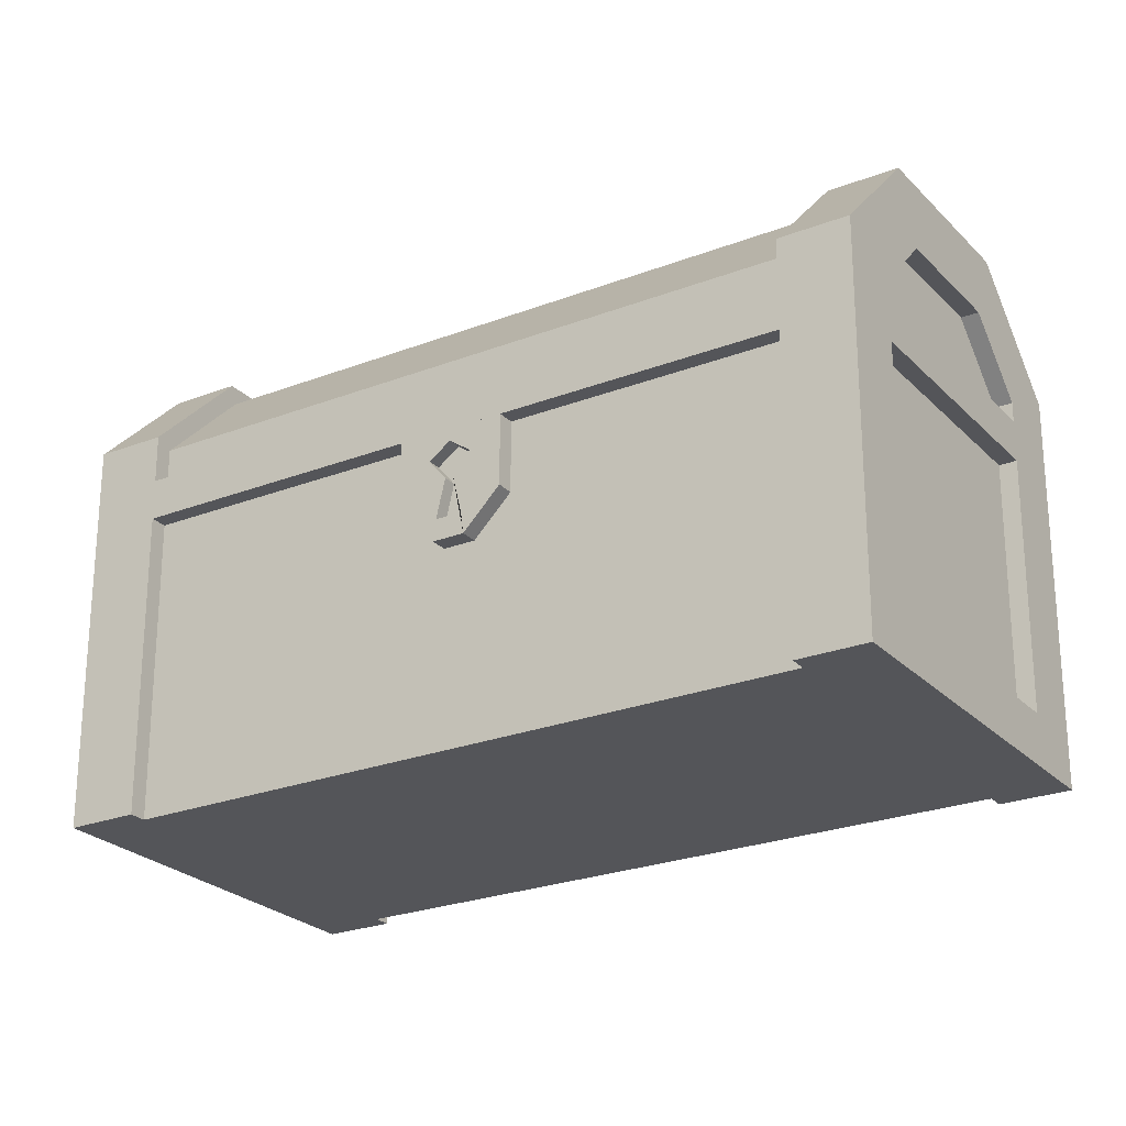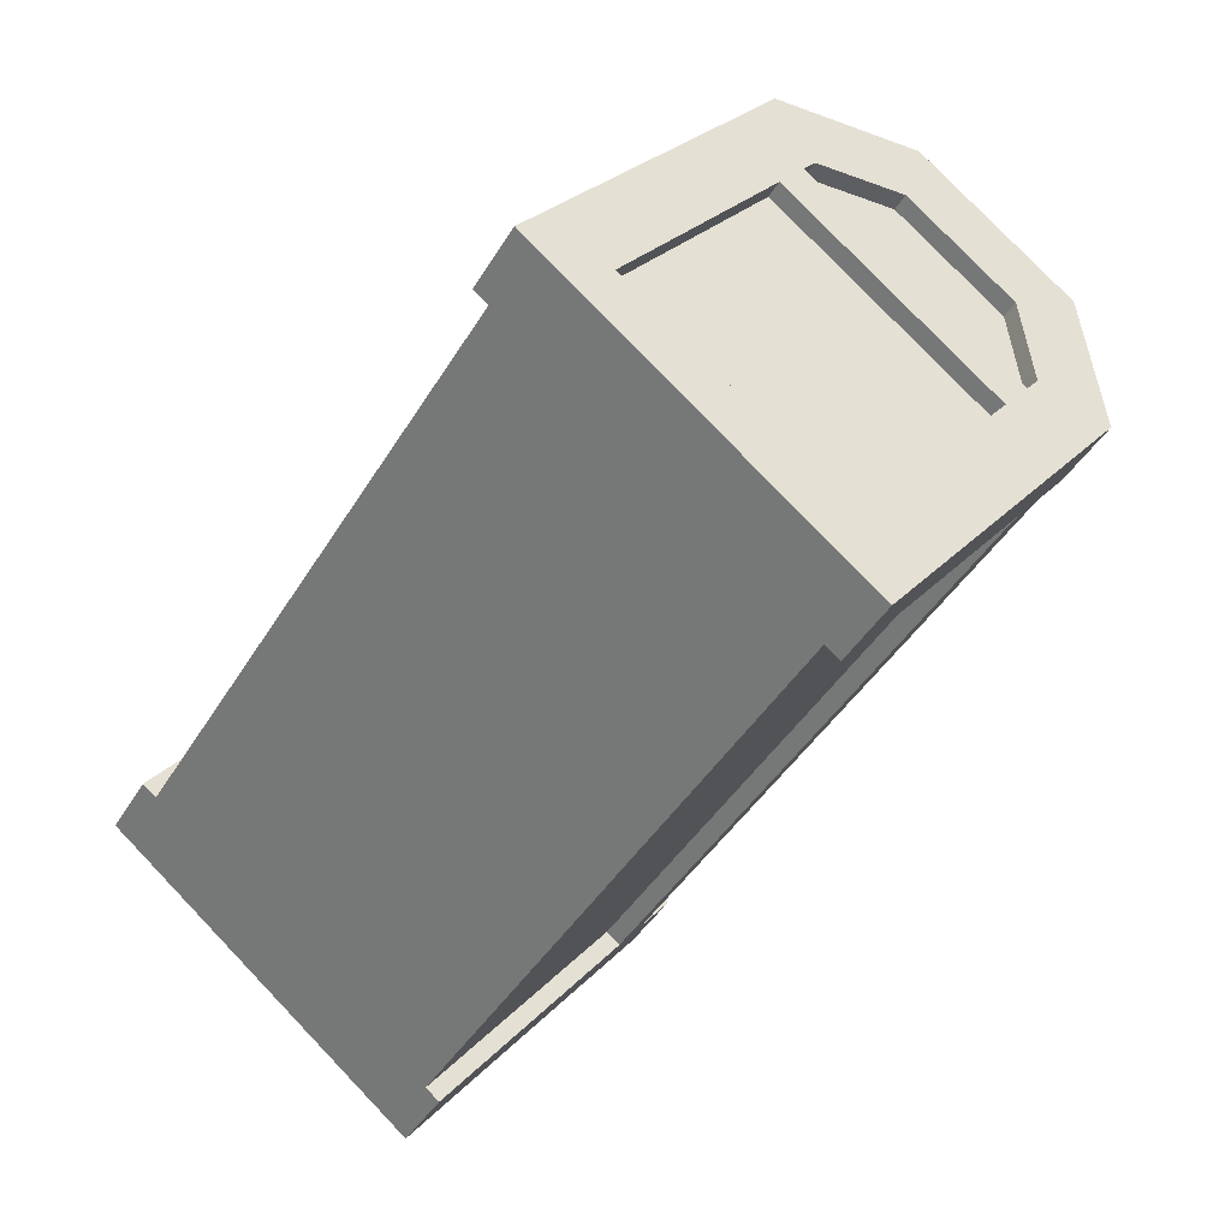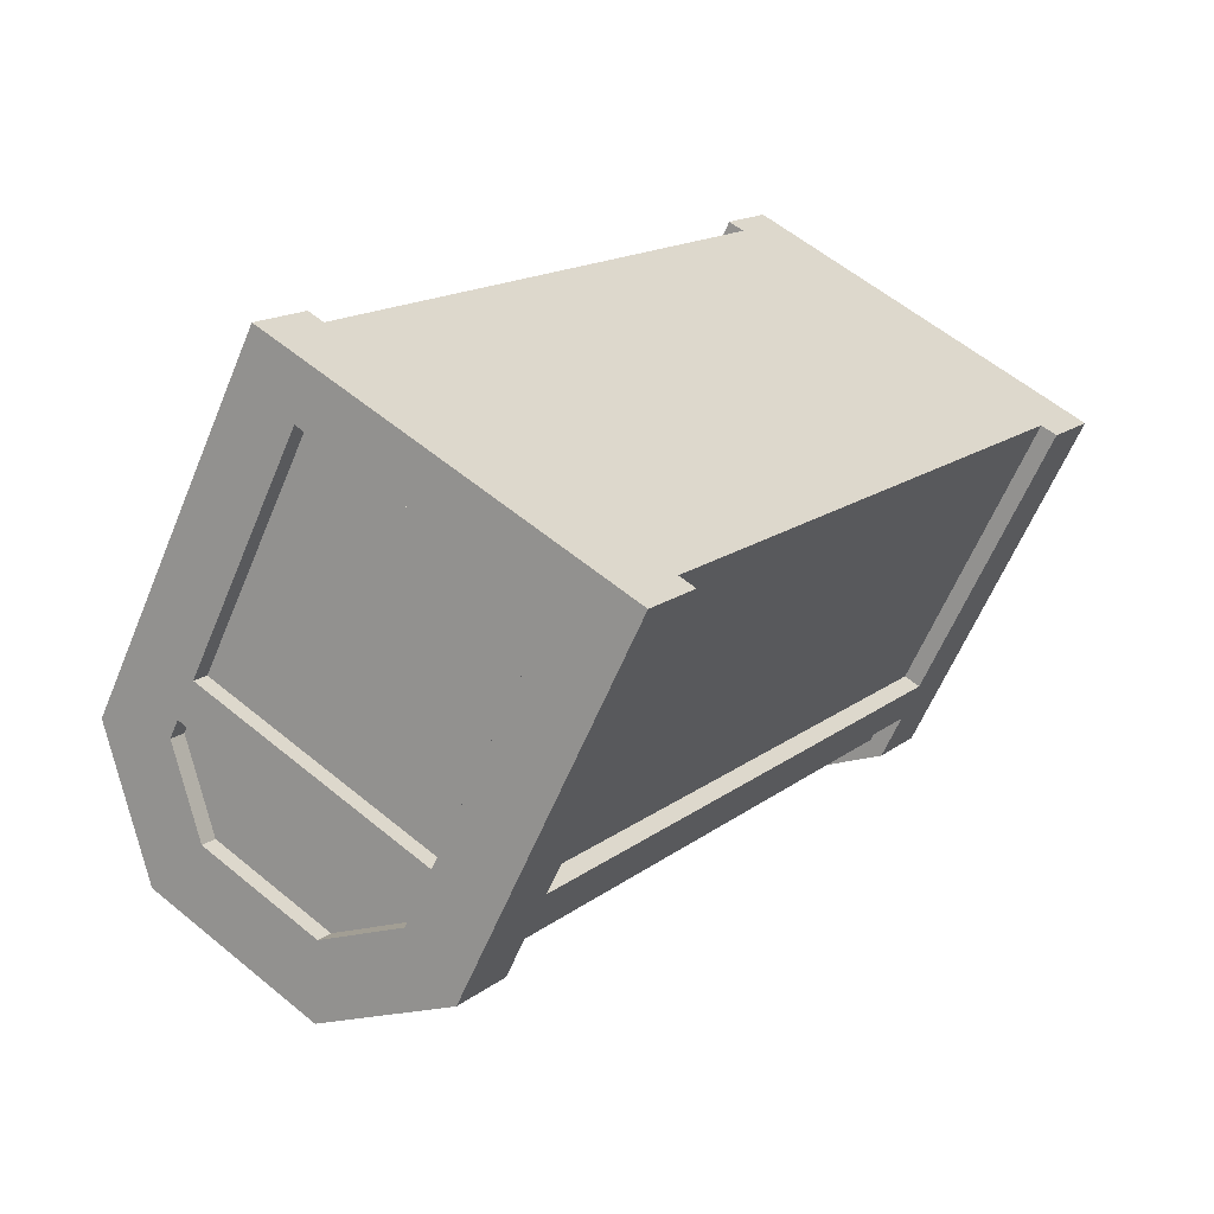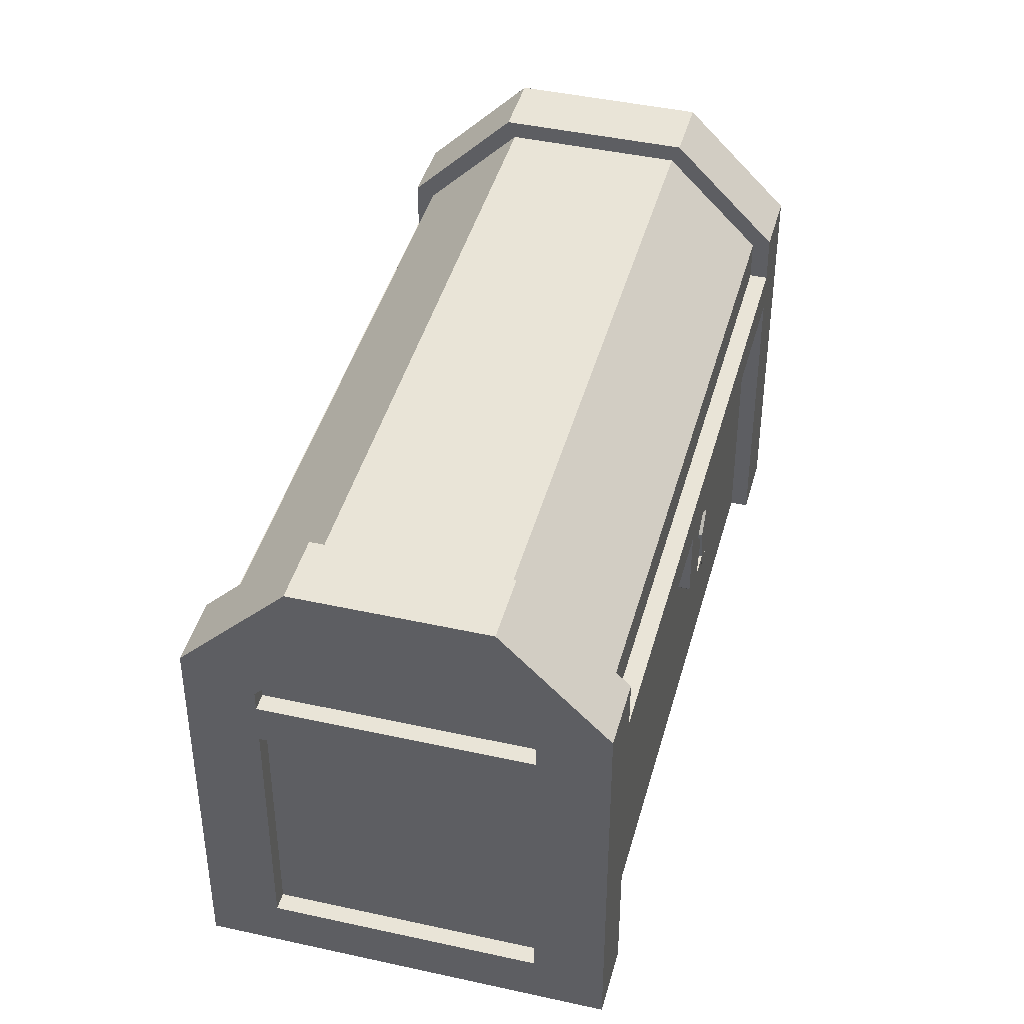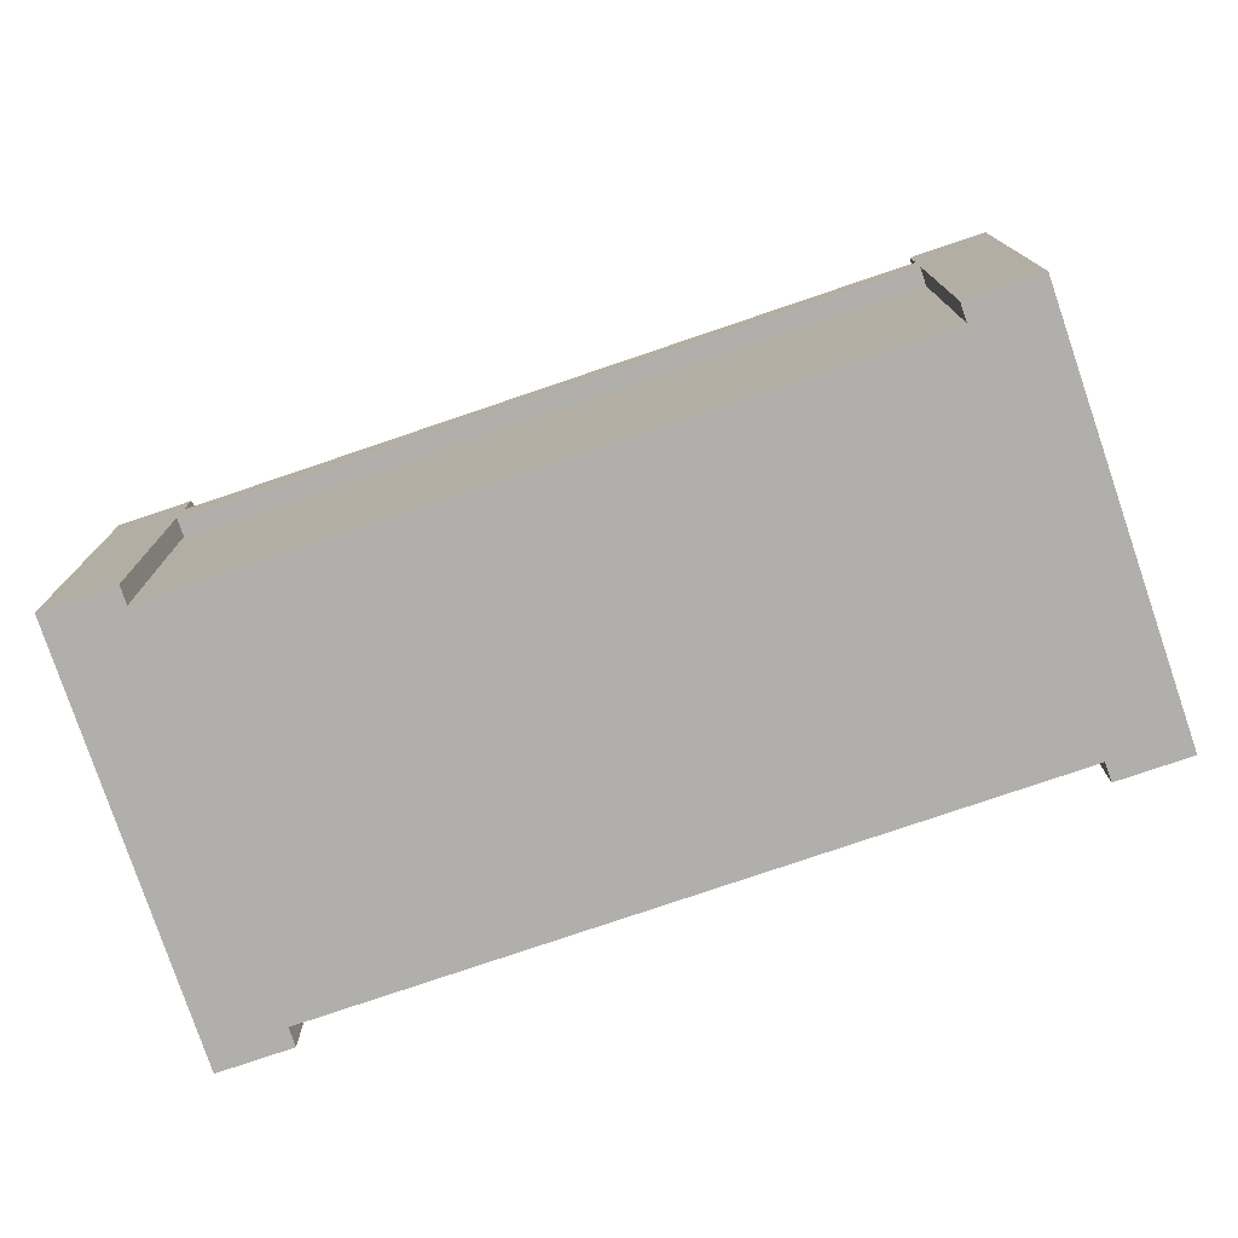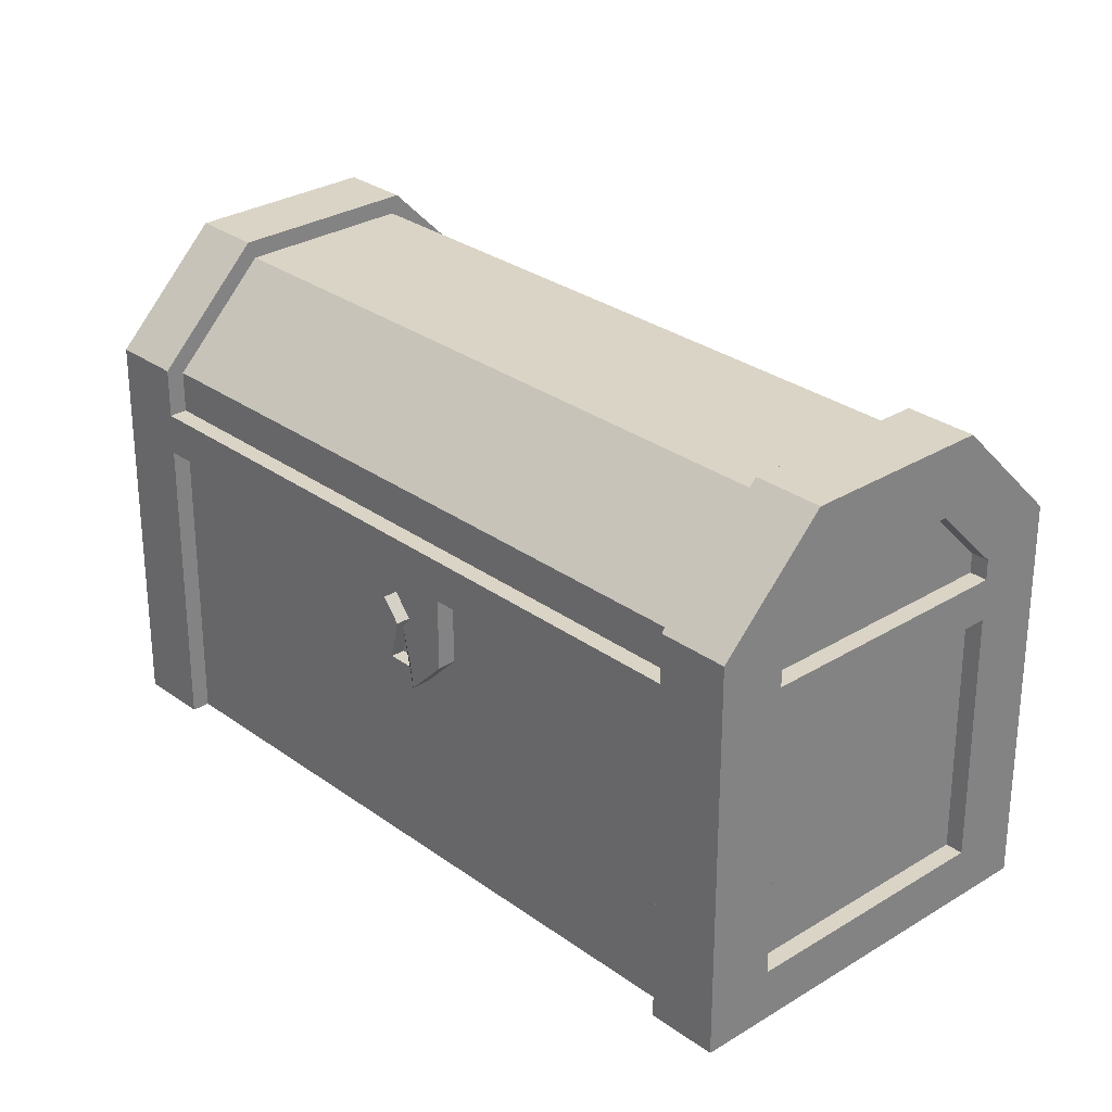
<metadata>
{"format":"obj","ext":"obj","renderer":"f3d","projection":"perspective","resolution":1024,"background":"white","views":[{"elev":-24.8,"azim":-23.0,"up":"+Y"},{"elev":27.1,"azim":32.8,"up":"+Z"},{"elev":-60.4,"azim":-22.4,"up":"+Z"},{"elev":42.8,"azim":-130.5,"up":"+Y"},{"elev":-78.1,"azim":143.4,"up":"+Y"},{"elev":28.9,"azim":-8.1,"up":"+Y"}]}
</metadata>
<code>
g default
v 7.147 0.01364 -3.055
v 5.818 0.01364 -4.977
v 6.258 0.01364 -2.441
v 4.93 0.01364 -4.363
v 5.018 1.026 -4.235
v 5.018 0.01364 -4.235
v 5.906 0.01364 -4.849
v 5.906 1.026 -4.849
v 5.906 1.146 -4.849
v 5.675 1.428 -4.689
v 5.249 1.428 -4.395
v 5.018 1.146 -4.235
v 6.17 1.026 -2.569
v 6.17 0.01364 -2.569
v 7.058 0.01364 -3.183
v 7.058 1.026 -3.183
v 7.058 1.146 -3.183
v 6.827 1.428 -3.023
v 6.401 1.428 -2.729
v 6.17 1.146 -2.569
v 5.054 0.1645 -4.449
v 5.694 0.1645 -4.891
v 5.054 1.026 -4.449
v 5.694 1.026 -4.891
v 5.054 1.084 -4.449
v 5.694 1.084 -4.891
v 5.212 1.277 -4.559
v 5.535 1.277 -4.782
v 6.383 0.1645 -2.527
v 7.023 0.1645 -2.969
v 7.023 1.026 -2.969
v 6.383 1.026 -2.527
v 6.383 1.084 -2.527
v 7.023 1.084 -2.969
v 6.864 1.277 -2.86
v 6.541 1.277 -2.637
v 7.058 0.9052 -3.183
v 5.906 0.9052 -4.849
v 5.694 0.9052 -4.891
v 5.054 0.9052 -4.449
v 5.018 0.9052 -4.235
v 6.17 0.9052 -2.569
v 6.383 0.9052 -2.527
v 7.023 0.9052 -2.969
v 7.22 0.9052 -3.042
v 7.102 0.9052 -3.213
v 7.102 1.026 -3.213
v 7.22 1.026 -3.042
v 6.963 1.48 -2.864
v 6.845 1.48 -3.036
v 6.383 1.48 -2.717
v 6.502 1.48 -2.545
v 6.245 1.026 -2.367
v 6.126 1.026 -2.539
v 6.126 0.9052 -2.539
v 6.245 0.9052 -2.367
v 5.664 0.9052 -4.935
v 5.024 0.9052 -4.492
v 5.024 1.026 -4.492
v 5.664 1.026 -4.935
v 6.413 0.9052 -2.483
v 7.053 0.9052 -2.926
v 7.053 1.026 -2.926
v 6.413 1.026 -2.483
v 7.102 1.168 -3.213
v 7.22 1.168 -3.042
v 6.126 1.168 -2.539
v 6.245 1.168 -2.367
v 4.975 1.026 -4.205
v 4.856 1.026 -4.376
v 4.856 0.9052 -4.376
v 4.975 0.9052 -4.205
v 5.95 0.9052 -4.879
v 5.95 1.026 -4.879
v 5.831 0.9052 -5.051
v 5.831 1.026 -5.051
v 5.95 1.168 -4.879
v 5.831 1.168 -5.051
v 5.693 1.48 -4.702
v 5.574 1.48 -4.873
v 5.231 1.48 -4.383
v 5.113 1.48 -4.554
v 4.856 1.168 -4.376
v 4.975 1.168 -4.205
v 4.856 0.01364 -4.376
v 5.831 0.01364 -5.051
v 5.024 0.1645 -4.492
v 5.664 0.1645 -4.935
v 5.024 1.084 -4.492
v 5.664 1.084 -4.935
v 5.182 1.277 -4.602
v 5.505 1.277 -4.825
v 6.245 0.01364 -2.367
v 7.22 0.01364 -3.042
v 7.053 0.1645 -2.926
v 6.413 0.1645 -2.483
v 6.894 1.277 -2.816
v 7.053 1.084 -2.926
v 6.571 1.277 -2.593
v 6.413 1.084 -2.483
v 7.102 0.01364 -3.213
v 5.95 0.01364 -4.879
v 4.975 0.01364 -4.205
v 6.126 0.01364 -2.539
v 5.622 0.5848 -3.399
v 5.714 0.9052 -3.267
v 5.622 0.9052 -3.399
v 5.531 0.9052 -3.531
v 5.652 0.9052 -3.225
v 5.561 0.9052 -3.356
v 5.47 0.9052 -3.488
v 5.561 0.5848 -3.356
v 5.65 0.5848 -3.359
v 5.714 0.6969 -3.267
v 5.652 0.6969 -3.225
v 5.589 0.5848 -3.317
v 5.531 0.6969 -3.531
v 5.595 0.5848 -3.438
v 5.534 0.5848 -3.396
v 5.47 0.6969 -3.488
v 5.598 0.8245 -3.304
v 5.561 0.8707 -3.356
v 5.568 0.7617 -3.346
v 5.525 0.8245 -3.409
v 5.554 0.7617 -3.367
v 5.539 0.6478 -3.389
v 5.561 0.6478 -3.356
v 5.584 0.6478 -3.324
v 5.632 0.8245 -3.327
v 5.595 0.8707 -3.38
v 5.595 0.7617 -3.38
v 5.602 0.7617 -3.37
v 5.559 0.8245 -3.433
v 5.588 0.7617 -3.39
v 5.573 0.6478 -3.413
v 5.595 0.6478 -3.38
v 5.618 0.6478 -3.347
g pasted__Chest1 group31
f 45 46 47 48
f 49 50 51 52
f 53 54 55 56
f 3 14 15 1
f 57 58 59 60
f 61 62 63 64
f 48 47 65 66
f 24 23 25 26
f 67 54 53 68
f 33 34 35 36
f 49 66 65 50
f 51 67 68 52
f 26 25 27 28
f 32 31 34 33
f 69 70 71 72
f 7 6 4 2
f 74 73 75 76
f 77 74 76 78
f 79 77 78 80
f 81 79 80 82
f 82 83 84 81
f 70 69 84 83
f 54 69 72 55
f 15 14 6 7
f 47 46 73 74
f 17 16 8 9
f 18 17 9 10
f 19 18 10 11
f 11 12 20 19
f 12 5 13 20
f 86 85 87 88
f 58 71 70 59
f 76 75 57 60
f 70 83 89 59
f 78 76 60 90
f 83 82 91 89
f 82 80 92 91
f 80 78 90 92
f 93 94 95 96
f 62 45 48 63
f 53 56 61 64
f 66 49 97 98
f 49 52 99 97
f 52 68 100 99
f 48 66 98 63
f 68 53 64 100
f 94 101 46 45
f 38 37 15 7
f 75 73 102 86
f 57 75 86 88
f 22 21 40 39
f 85 71 58 87
f 72 71 85 103
f 42 41 6 14
f 56 55 104 93
f 61 56 93 96
f 29 30 44 43
f 94 45 62 95
f 18 19 51 50
f 39 40 58 57
f 23 24 60 59
f 43 44 62 61
f 31 32 64 63
f 16 17 65 47
f 20 13 54 67
f 17 18 50 65
f 19 20 67 51
f 9 8 74 77
f 10 9 77 79
f 11 10 79 81
f 12 11 81 84
f 5 12 84 69
f 13 5 69 54
f 41 42 55 72
f 37 38 73 46
f 8 16 47 74
f 2 4 85 86
f 21 22 88 87
f 25 23 59 89
f 24 26 90 60
f 27 25 89 91
f 28 27 91 92
f 26 28 92 90
f 3 1 94 93
f 30 29 96 95
f 35 34 98 97
f 36 35 97 99
f 33 36 99 100
f 34 31 63 98
f 32 33 100 64
f 1 15 101 94
f 15 37 46 101
f 38 7 102 73
f 7 2 86 102
f 22 39 57 88
f 40 21 87 58
f 4 6 103 85
f 6 41 72 103
f 42 14 104 55
f 14 3 93 104
f 29 43 61 96
f 44 30 95 62
f 106 107 110 109
f 107 108 111 110
f 129 130 131 132
f 130 133 134 131
f 113 116 112 105
f 112 119 118 105
f 117 120 111 108
f 115 114 106 109
f 113 114 115 116
f 117 118 119 120
f 131 134 135 136
f 132 131 136 137
f 109 110 122 121
f 115 109 121 123
f 110 111 124 122
f 111 120 125 124
f 120 119 126 125
f 119 112 127 126
f 112 116 128 127
f 116 115 123 128
f 121 122 130 129
f 123 121 129 132
f 122 124 133 130
f 124 125 134 133
f 125 126 135 134
f 126 127 136 135
f 127 128 137 136
f 128 123 132 137

</code>
